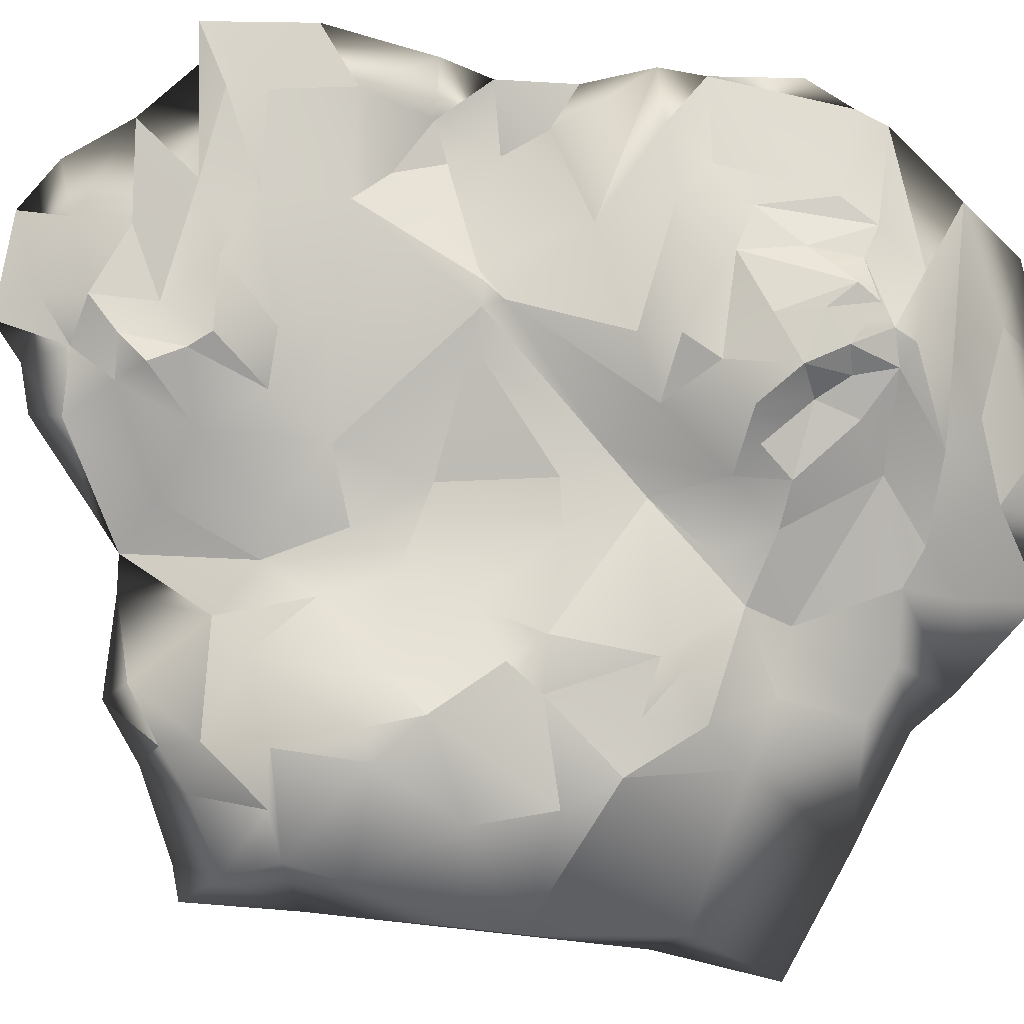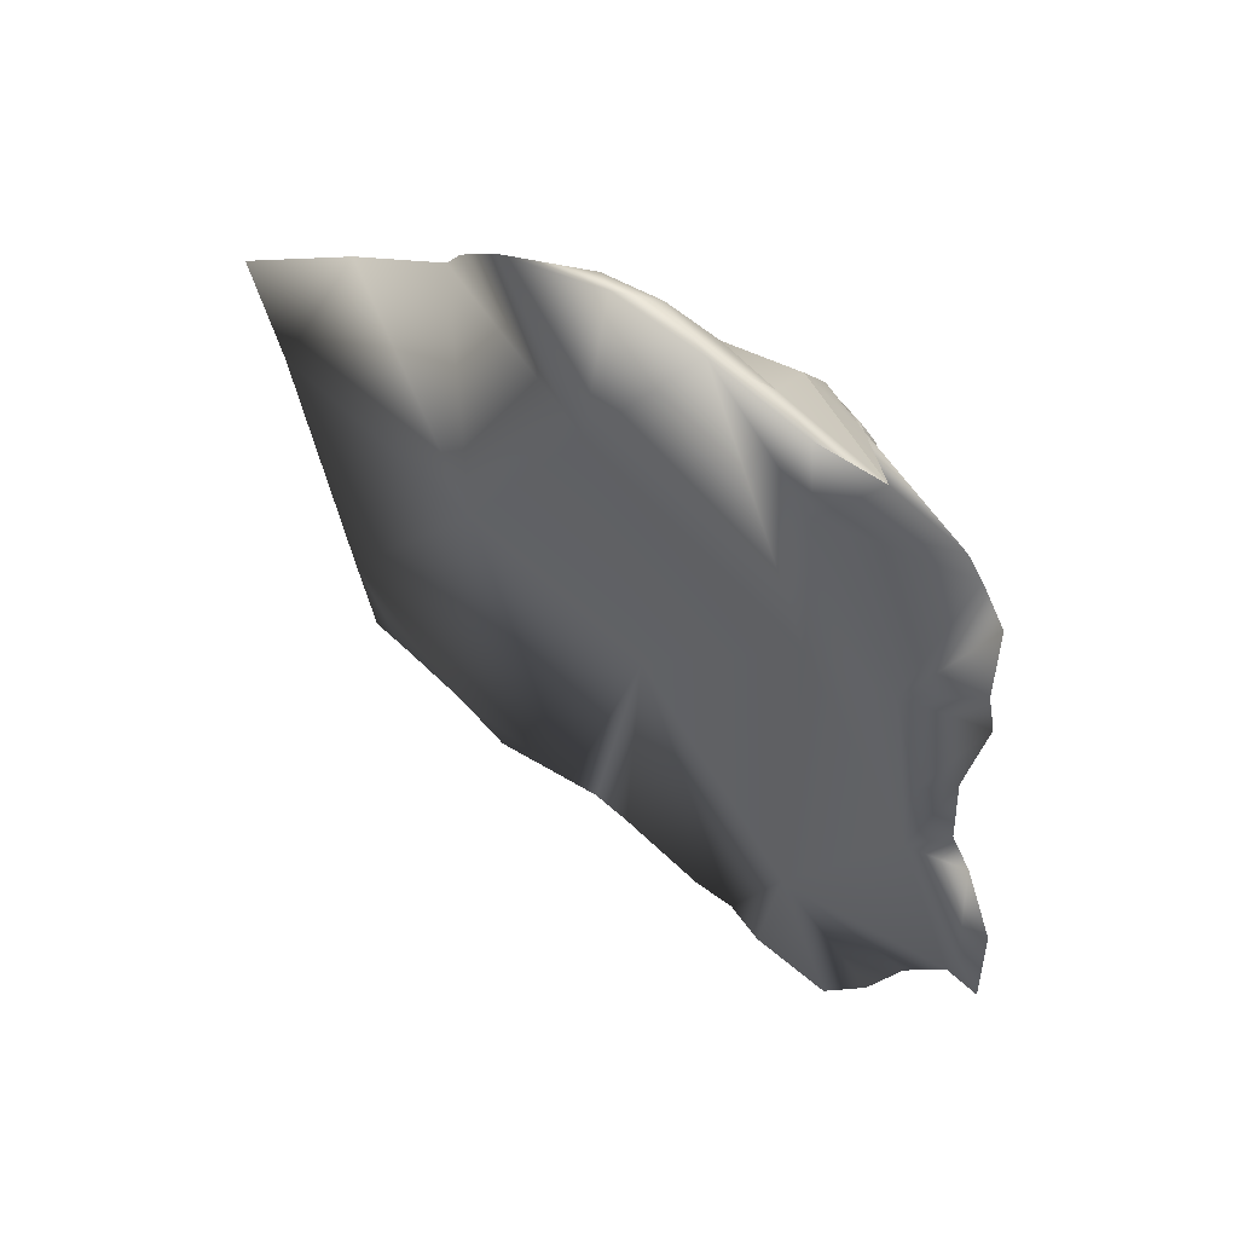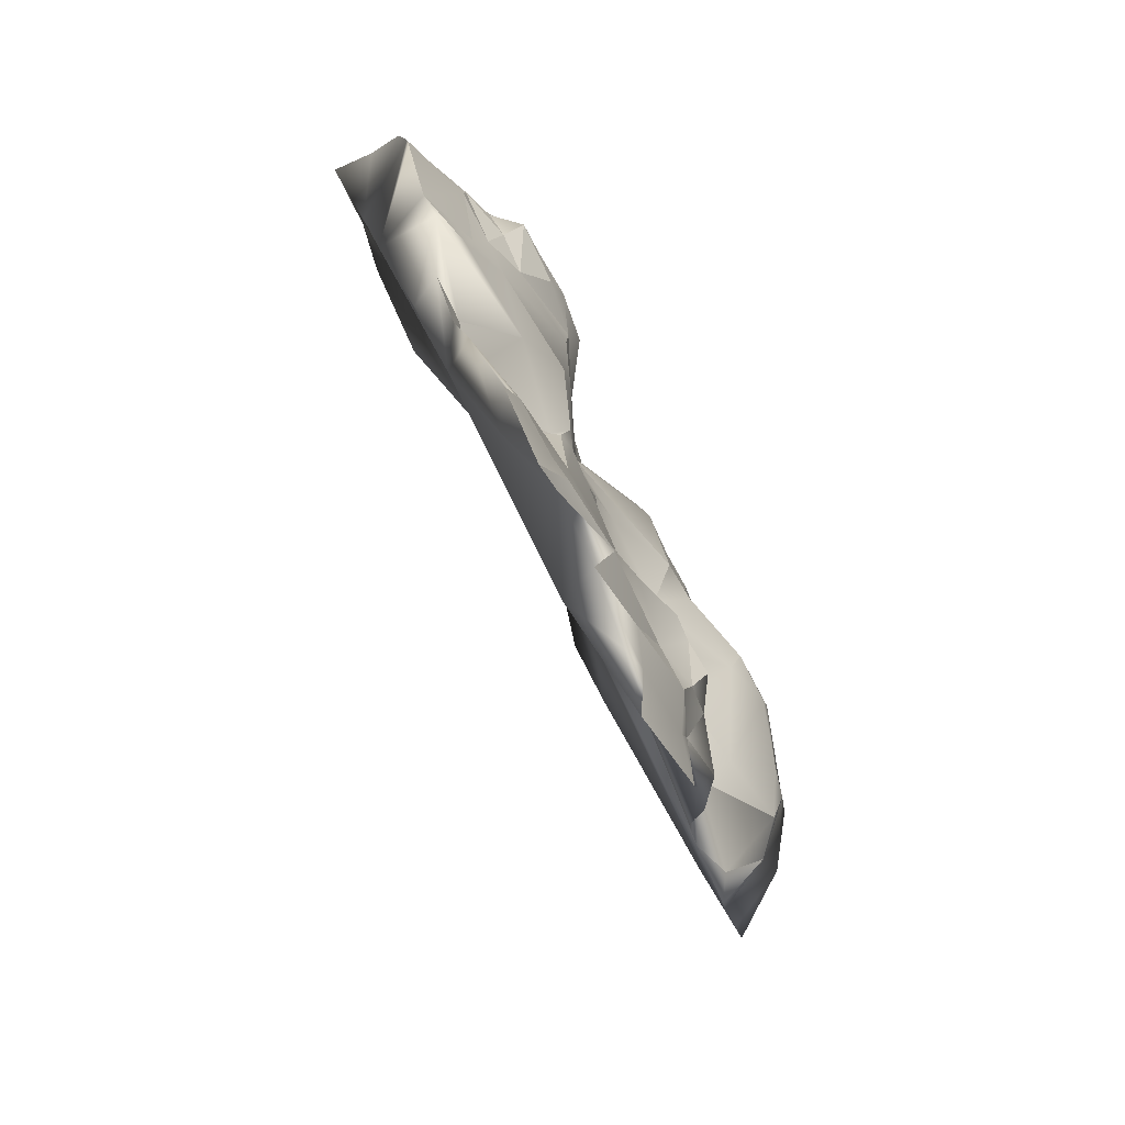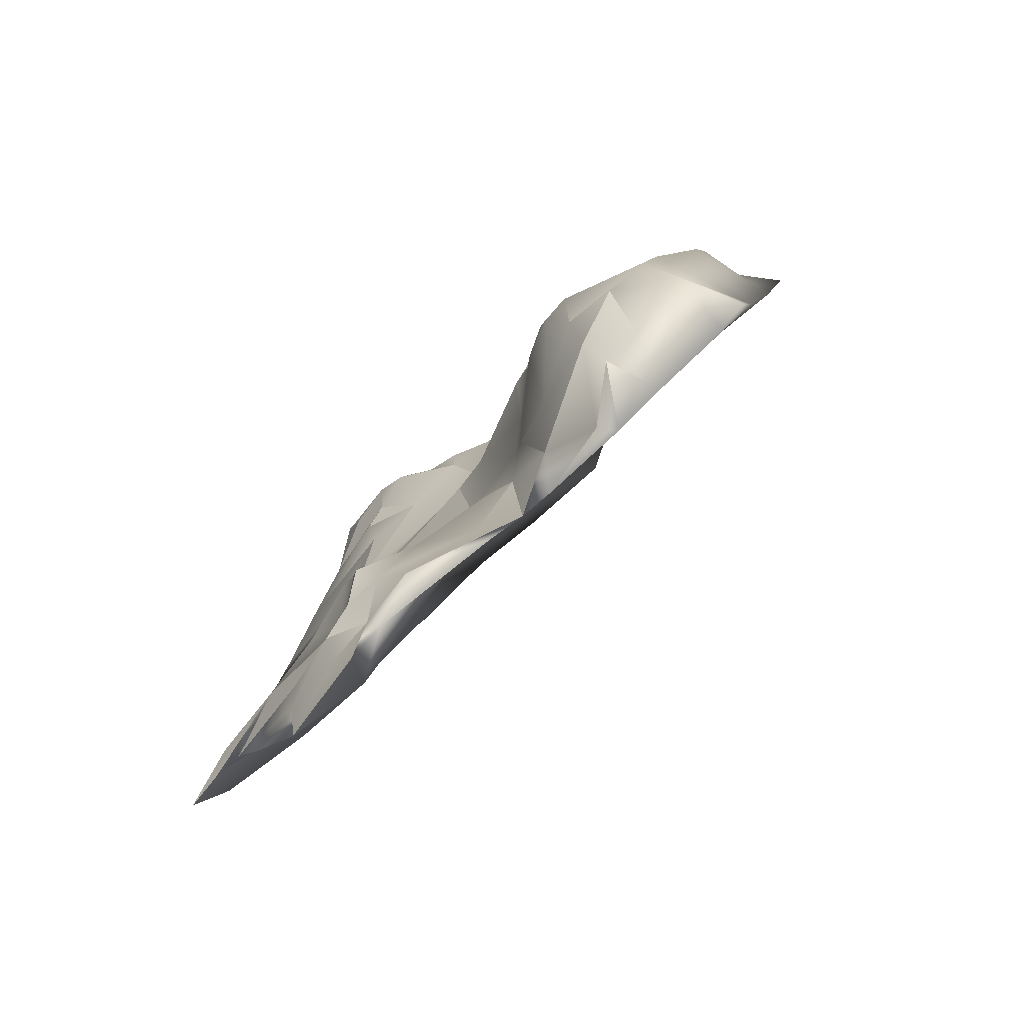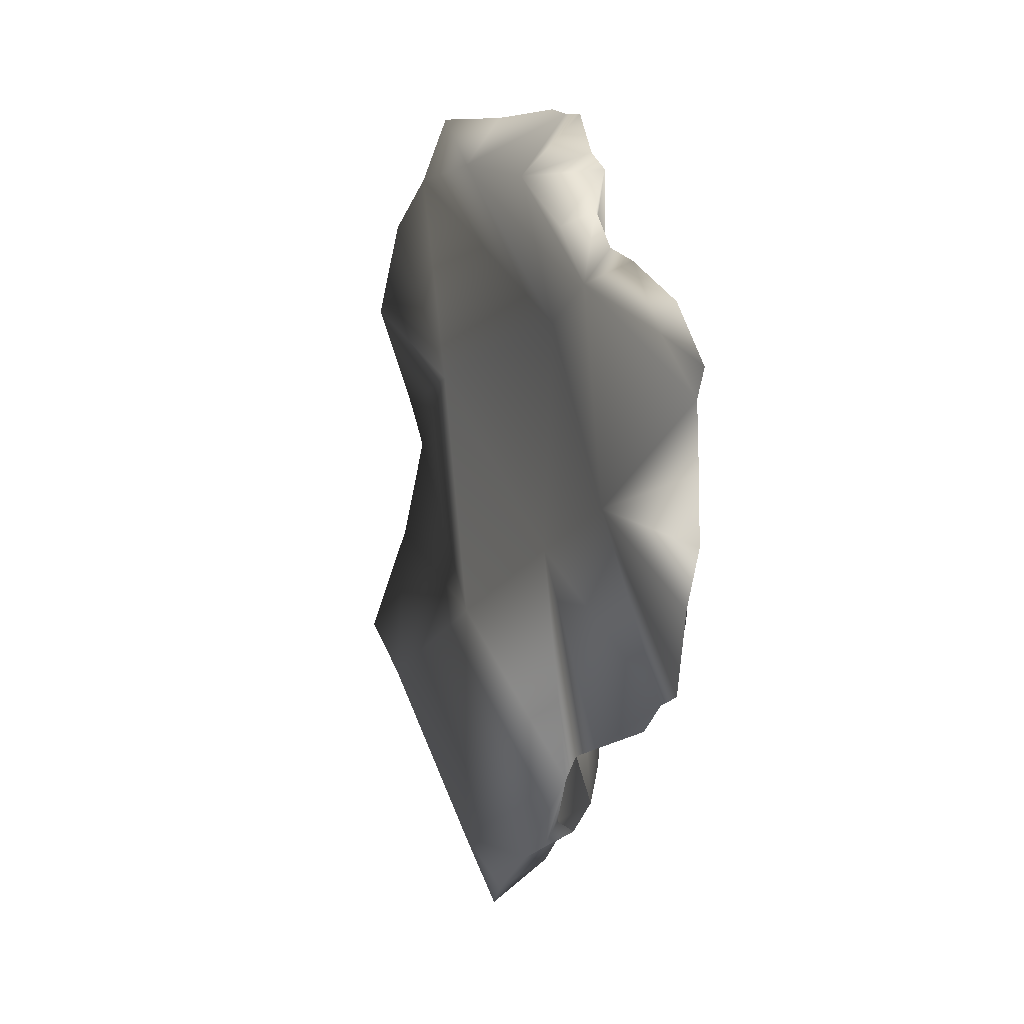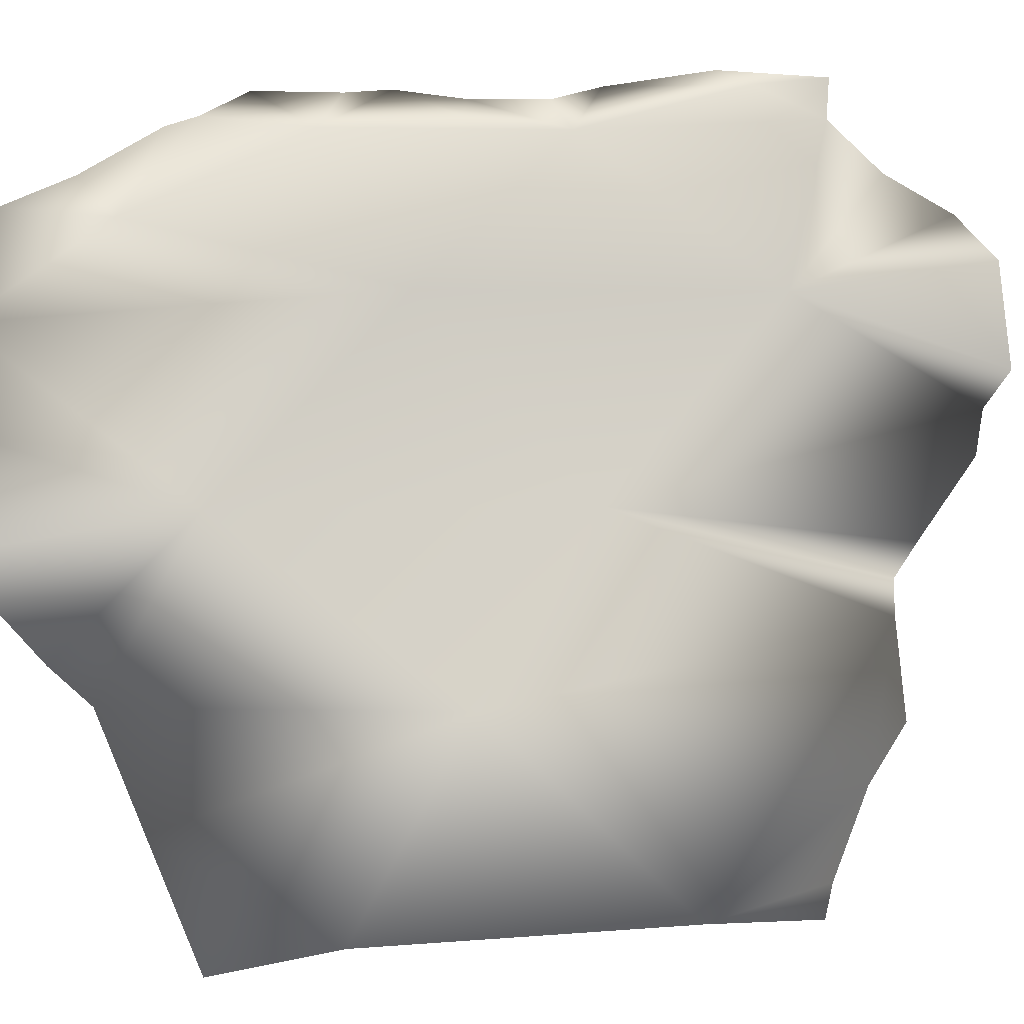
<metadata>
{"format":"obj","ext":"obj","renderer":"f3d","projection":"perspective","resolution":1024,"background":"white","views":[{"elev":40.9,"azim":107.4,"up":"+Z"},{"elev":33.6,"azim":-93.9,"up":"+Y"},{"elev":-51.3,"azim":-24.0,"up":"+Y"},{"elev":-65.4,"azim":91.5,"up":"+Y"},{"elev":-62.4,"azim":-55.7,"up":"+Y"},{"elev":-52.3,"azim":-76.8,"up":"+Z"}]}
</metadata>
<code>
o shard9
v 0.3871 0.2048 0.5672
v 0.2607 0.2966 0.6615
v 0.3008 0.4365 0.5233
v 0.4401 0.296 0.4525
v 0.3172 0.06317 0.6617
v 0.3745 0.5216 0.4431
v 0.3431 0.5422 0.452
v 0.1571 0.4599 0.6462
v 0.1552 0.333 0.703
v 0.1794 0.2442 0.7221
v 0.2059 0.1786 0.724
v 0.2259 0.0629 0.7704
v 0.3512 -0.07201 0.7012
v 0.4205 -0.04443 0.6389
v 0.4381 -0.03439 0.6139
v 0.5668 0.1815 0.366
v 0.432 0.5001 0.3831
v 0.5015 0.3907 0.3301
v 0.4854 0.4734 0.3099
v 0.5131 0.4171 0.3662
v 0.5759 0.2902 0.3985
v 0.5922 0.11 0.3783
v 0.6021 0.1452 0.423
v 0.5627 0.3244 0.3892
v 0.5922 0.2237 0.434
v 0.5778 0.1012 0.3948
v 0.4544 0.4366 0.4618
v 0.5995 0.185 0.4467
v 0.528 0.3375 0.4682
v 0.5835 0.1714 0.4721
v 0.5449 0.06918 0.4407
v 0.5522 0.2873 0.4631
v 0.5579 0.2297 0.5049
v 0.1838 0.2436 0.7515
v 0.1545 0.4137 0.7481
v 0.1975 0.1915 0.7535
v 0.1306 0.526 0.6408
v 0.5055 0.3698 0.4839
v 0.4606 0.41 0.4975
v 0.5586 0.09091 0.4779
v 0.1733 0.5578 0.5854
v 0.5713 0.1131 0.4547
v 0.5469 0.2165 0.5188
v 0.5617 0.1664 0.5022
v 0.2229 0.1606 0.7331
v 0.2091 0.2318 0.731
v 0.4766 0.3726 0.5079
v 0.4159 0.4423 0.4877
v 0.2431 0.118 0.7621
v 0.2245 0.2044 0.7152
v 0.5126 0.2237 0.5331
v 0.2037 0.1581 0.7672
v 0.1511 0.4354 0.7374
v 0.5276 0.2537 0.5234
v 0.5115 0.1315 0.5227
v 0.1748 0.2912 0.7675
v 0.2106 0.4187 0.7208
v 0.1521 0.3803 0.7627
v 0.483 0.3126 0.516
v 0.5616 0.1208 0.4936
v 0.2384 0.1737 0.7126
v 0.1457 0.4869 0.6875
v 0.3662 0.5071 0.4901
v 0.3945 0.4953 0.4641
v 0.2041 0.5847 0.5334
v 0.4418 0.3936 0.528
v 0.5261 0.0392 0.4714
v 0.3274 -0.04927 0.7285
v 0.2163 0.4455 0.7082
v 0.2222 0.4782 0.6852
v 0.2335 0.5621 0.5672
v 0.1884 0.5265 0.6278
v 0.2989 -0.009122 0.7493
v 0.3901 0.4137 0.5344
v 0.2626 0.1451 0.7156
v 0.2653 0.278 0.708
v 0.1666 0.3214 0.7618
v 0.2486 0.4075 0.7069
v 0.4596 0.3083 0.5437
v 0.3799 0.4415 0.5157
v 0.4802 0.2884 0.5344
v 0.5218 0.05561 0.4865
v 0.3517 -0.03293 0.7049
v 0.2045 0.305 0.7477
v 0.2154 0.339 0.732
v 0.3581 0.4248 0.5727
v 0.4489 0.376 0.5345
v 0.4672 0.1633 0.5411
v 0.453 0.1208 0.5475
v 0.2399 0.442 0.6991
v 0.4462 0.2596 0.5407
v 0.4851 0.09967 0.5233
v 0.3145 0.32 0.6693
v 0.2501 0.5268 0.6019
v 0.2518 0.5727 0.5316
v 0.2621 0.5813 0.4721
v 0.3449 0.5019 0.5334
v 0.2203 0.0853 0.7885
v 0.2966 0.1306 0.7159
v 0.298 0.2126 0.6832
v 0.2323 0.3701 0.7183
v 0.2492 0.5042 0.6519
v 0.2752 0.5481 0.5558
v 0.3754 0.3866 0.5587
v 0.264 0.02049 0.7723
v 0.2643 0.06645 0.7635
v 0.2673 0.4443 0.7007
v 0.2752 0.4704 0.6781
v 0.438 0.2048 0.5459
v 0.2438 0.01401 0.7904
v 0.3166 0.2362 0.6763
v 0.273 0.4844 0.6683
v 0.3113 0.5382 0.5033
v 0.408 -0.06727 0.658
v 0.2741 0.04234 0.7673
v 0.2428 0.3245 0.7242
v 0.3144 0.4787 0.5944
v 0.4812 0.03449 0.521
v 0.3487 0.005541 0.706
v 0.3225 0.04107 0.7293
v 0.3071 0.2198 0.6803
v 0.3924 -0.007444 0.6805
v 0.3105 0.07561 0.7204
v 0.3205 0.2226 0.6707
v 0.2633 0.3673 0.7053
v 0.2849 0.5111 0.598
v 0.3992 0.2986 0.5717
v 0.3935 -0.04002 0.6722
v 0.2869 0.4776 0.6574
v 0.3638 0.3429 0.5818
v 0.2683 0.4591 0.6899
v 0.3189 0.5103 0.5483
v 0.351 0.3922 0.6016
v 0.2846 0.4291 0.6907
v 0.447 0.04974 0.5736
v 0.3531 0.06516 0.6993
v 0.4063 0.01679 0.6661
v 0.2952 0.4477 0.6747
v 0.3446 0.4282 0.6023
v 0.424 0.1697 0.563
v 0.4088 -0.01524 0.6502
v 0.2956 0.3995 0.6884
v 0.309 0.4606 0.6297
v 0.374 0.2897 0.5935
v 0.3897 0.2129 0.5826
v 0.466 0.03118 0.54
v 0.4376 0.1235 0.5724
v 0.3798 0.03431 0.6748
v 0.3139 0.3479 0.6748
v 0.3143 0.424 0.6686
v 0.2973 0.4508 0.653
v 0.4059 0.06205 0.6653
v 0.3408 0.4062 0.6224
v 0.3721 0.1082 0.6662
v 0.3988 0.1503 0.6053
v 0.4256 0.07316 0.6184
v 0.4214 0.04156 0.661
v 0.3522 0.3122 0.6039
v 0.3361 0.3414 0.6349
v 0.3358 0.2228 0.6511
v 0.32 0.375 0.665
v 0.3367 0.4007 0.649
v 0.4254 0.02112 0.6444
v 0.4428 -0.008759 0.6218
v 0.3107 0.4315 0.64
v 0.458 0.01243 0.5622
v 0.3949 0.07526 0.6725
v 0.3927 0.1077 0.6332
v 0.3572 0.1369 0.661
f 1 2 3
f 4 1 3
f 3 2 41
f 5 11 2
f 1 5 2
f 118 1 4
f 16 118 4
f 96 7 3
f 73 105 5
f 28 30 23
f 26 22 23
f 38 24 20
f 19 17 20
f 21 32 25
f 20 17 27
f 20 27 38
f 38 29 24
f 32 21 24
f 25 32 33
f 25 33 28
f 31 26 23
f 24 29 32
f 42 23 30
f 31 23 42
f 11 34 10
f 9 35 8
f 28 44 30
f 27 39 38
f 32 54 33
f 44 60 30
f 11 36 34
f 29 54 32
f 28 33 44
f 30 60 42
f 11 52 36
f 36 46 34
f 58 35 9
f 54 29 59
f 64 27 17
f 6 64 17
f 33 43 44
f 60 40 42
f 31 42 40
f 62 37 8
f 39 27 48
f 27 64 48
f 45 36 52
f 10 34 56
f 72 37 62
f 37 72 41
f 64 6 63
f 38 39 47
f 54 43 33
f 53 35 57
f 29 38 59
f 44 43 55
f 67 31 40
f 45 52 49
f 46 56 34
f 38 47 59
f 36 45 50
f 46 36 50
f 77 57 35
f 77 35 58
f 102 72 62
f 71 41 72
f 51 43 54
f 55 60 44
f 50 76 46
f 76 56 46
f 80 48 64
f 54 59 81
f 81 51 54
f 52 98 49
f 47 66 87
f 47 39 66
f 39 48 74
f 51 55 43
f 55 51 88
f 67 40 82
f 9 77 58
f 85 101 57
f 57 69 53
f 59 47 87
f 74 66 39
f 79 81 59
f 92 55 88
f 82 40 60
f 50 45 61
f 76 84 56
f 77 85 57
f 70 102 62
f 59 87 79
f 12 98 52
f 75 61 45
f 70 62 53
f 65 41 71
f 80 74 48
f 64 63 80
f 92 60 55
f 92 82 60
f 75 45 49
f 101 69 57
f 53 69 70
f 7 63 6
f 91 51 81
f 68 13 83
f 100 50 61
f 76 116 84
f 78 69 101
f 72 94 71
f 92 88 89
f 83 73 68
f 106 49 98
f 61 75 100
f 95 65 71
f 76 50 100
f 84 77 56
f 9 56 77
f 96 65 95
f 80 86 74
f 51 91 109
f 88 51 109
f 128 83 13
f 49 99 75
f 116 76 93
f 84 85 77
f 125 78 101
f 70 69 90
f 87 130 79
f 79 91 81
f 67 82 118
f 13 114 128
f 49 106 99
f 70 112 102
f 7 97 63
f 74 87 66
f 88 109 89
f 100 111 76
f 84 116 85
f 78 90 69
f 102 94 72
f 71 94 103
f 104 74 86
f 127 91 79
f 118 82 92
f 128 122 83
f 83 119 73
f 105 73 120
f 101 85 116
f 78 107 90
f 90 108 70
f 113 97 7
f 97 80 63
f 83 122 119
f 106 123 99
f 75 99 100
f 149 116 93
f 116 125 101
f 107 78 125
f 102 126 94
f 103 95 71
f 113 7 96
f 130 127 79
f 119 120 73
f 115 105 120
f 110 106 98
f 102 112 126
f 94 126 103
f 146 92 89
f 140 89 109
f 110 105 115
f 123 106 115
f 121 111 100
f 76 111 93
f 90 131 108
f 70 108 112
f 117 86 80
f 117 80 97
f 127 109 91
f 89 135 146
f 92 146 118
f 120 123 115
f 121 100 99
f 142 107 125
f 107 131 90
f 130 87 74
f 147 89 140
f 135 89 147
f 122 148 119
f 124 121 99
f 124 111 121
f 149 125 116
f 134 107 142
f 96 95 103
f 74 104 130
f 139 86 117
f 97 132 117
f 132 97 113
f 145 109 127
f 140 109 145
f 148 120 119
f 141 122 128
f 137 148 122
f 110 115 106
f 99 123 169
f 107 134 131
f 129 112 108
f 126 112 129
f 103 113 96
f 133 86 139
f 86 130 104
f 141 128 114
f 124 99 169
f 129 108 138
f 127 130 144
f 130 86 133
f 114 14 141
f 136 120 148
f 151 129 138
f 131 138 108
f 129 117 126
f 126 132 103
f 113 103 132
f 153 133 139
f 141 137 122
f 136 123 120
f 149 161 125
f 125 161 142
f 129 143 117
f 139 117 143
f 147 156 135
f 147 140 155
f 123 154 169
f 138 131 134
f 132 126 117
f 158 130 133
f 145 127 144
f 14 164 141
f 124 158 111
f 111 159 93
f 160 158 124
f 129 151 143
f 144 130 158
f 135 156 163
f 155 140 145
f 136 154 123
f 134 142 150
f 165 139 143
f 139 165 153
f 164 146 135
f 137 152 148
f 159 149 93
f 166 146 164
f 164 14 15
f 148 167 136
f 137 141 163
f 152 137 157
f 111 158 159
f 134 150 138
f 162 133 153
f 144 160 145
f 155 156 147
f 148 152 167
f 157 137 163
f 142 161 150
f 151 138 150
f 151 165 143
f 133 162 159
f 163 164 135
f 156 155 168
f 141 164 163
f 167 154 136
f 161 149 159
f 160 144 158
f 156 152 157
f 155 124 169
f 161 162 150
f 151 150 165
f 153 165 162
f 158 133 159
f 163 156 157
f 145 124 155
f 169 168 155
f 160 124 145
f 159 162 161
f 167 152 168
f 150 162 165
f 168 154 167
f 169 154 168
f 152 156 168
f 166 164 15
f 16 23 22
f 16 25 28
f 18 24 21
f 16 18 21
f 18 20 24
f 18 19 20
f 4 3 6
f 7 6 3
f 65 96 3
f 3 41 65
f 37 41 8
f 8 41 2
f 2 9 8
f 9 11 10
f 11 9 2
f 12 105 110
f 11 105 12
f 11 5 105
f 68 73 5
f 5 13 68
f 5 14 114
f 114 13 5
f 5 1 14
f 166 15 14
f 1 118 146
f 14 1 166
f 1 146 166
f 16 22 26
f 118 16 31
f 67 118 31
f 26 31 16
f 18 16 4
f 18 4 17
f 4 6 17
f 17 19 18
f 11 12 52
f 8 35 53
f 8 53 62
f 9 10 56
f 12 110 98
f 16 28 23
f 16 21 25

</code>
